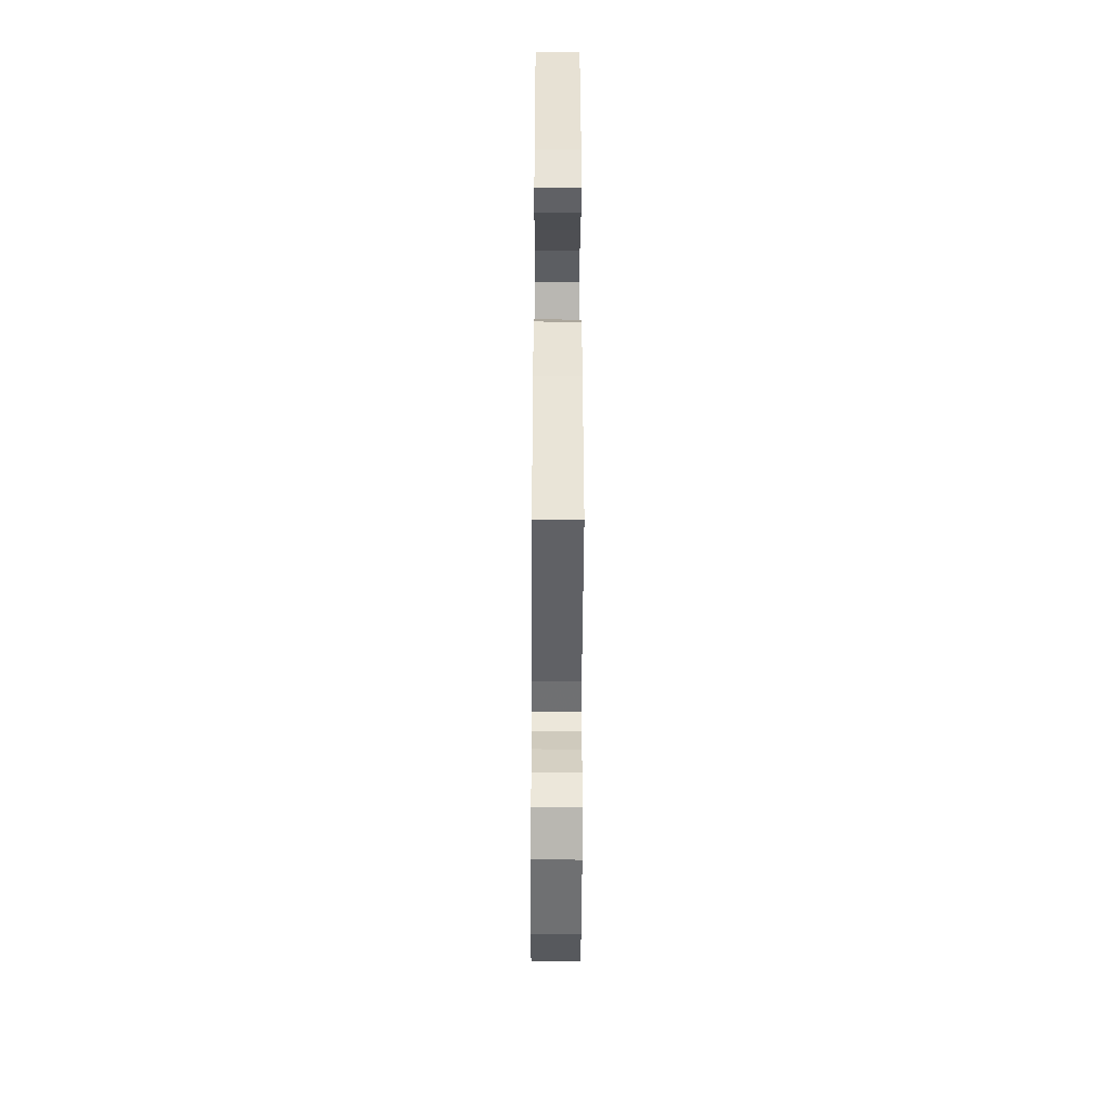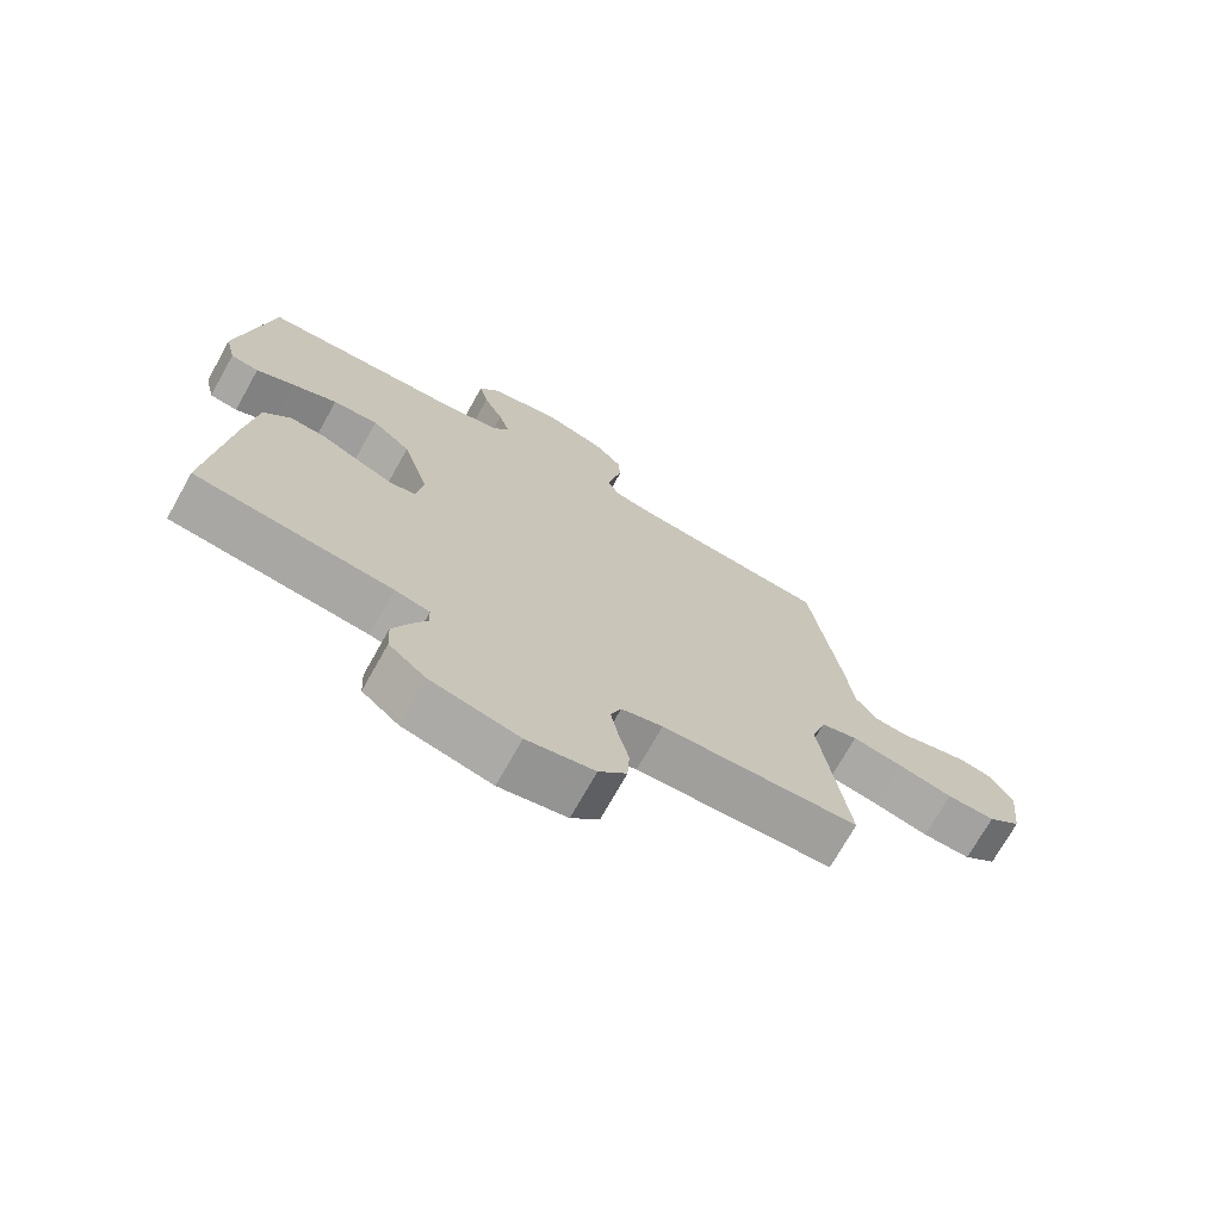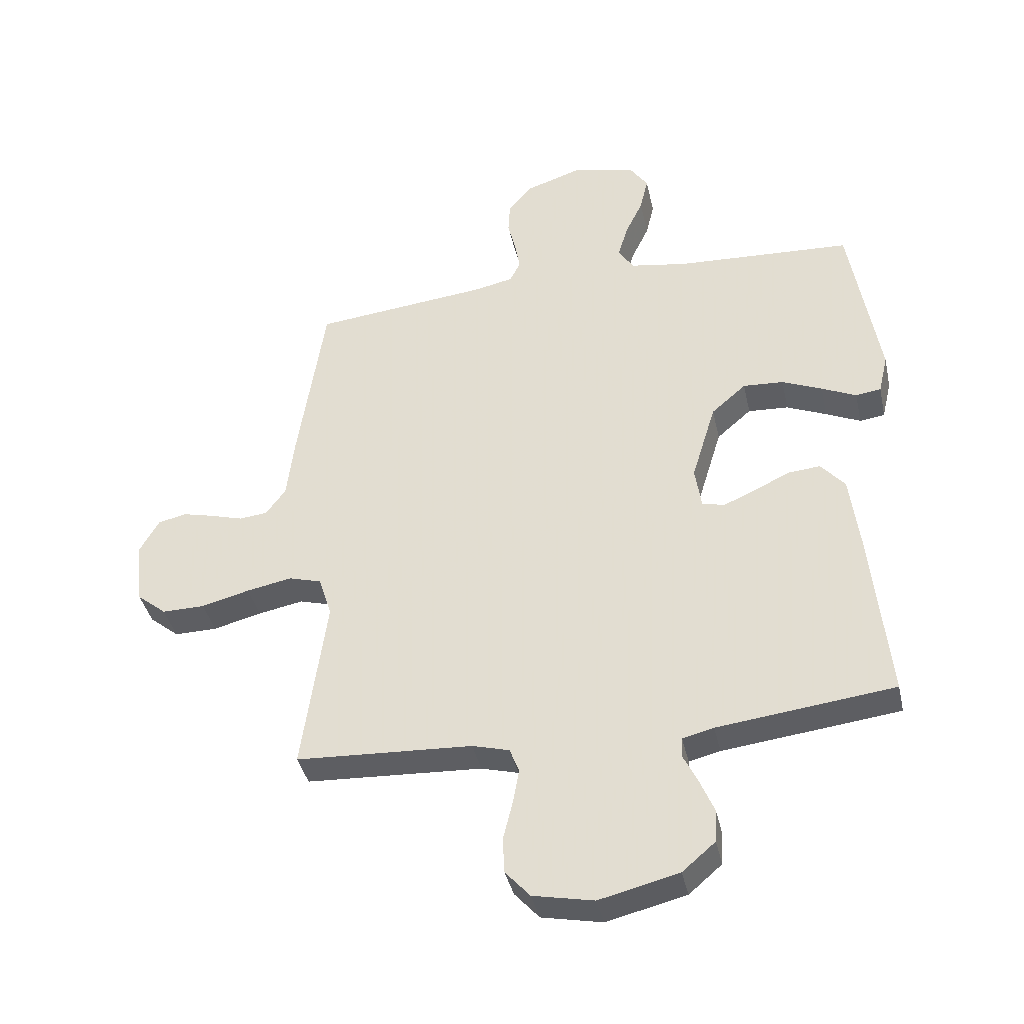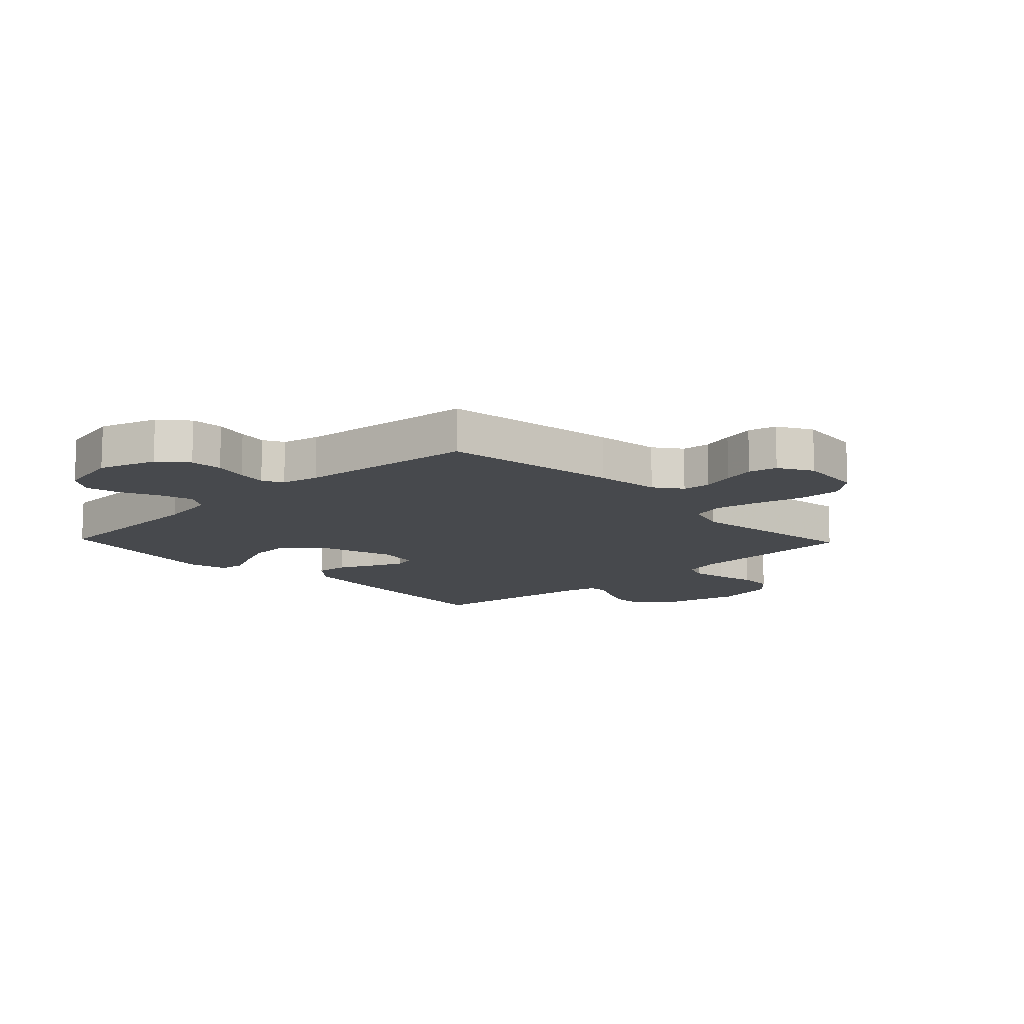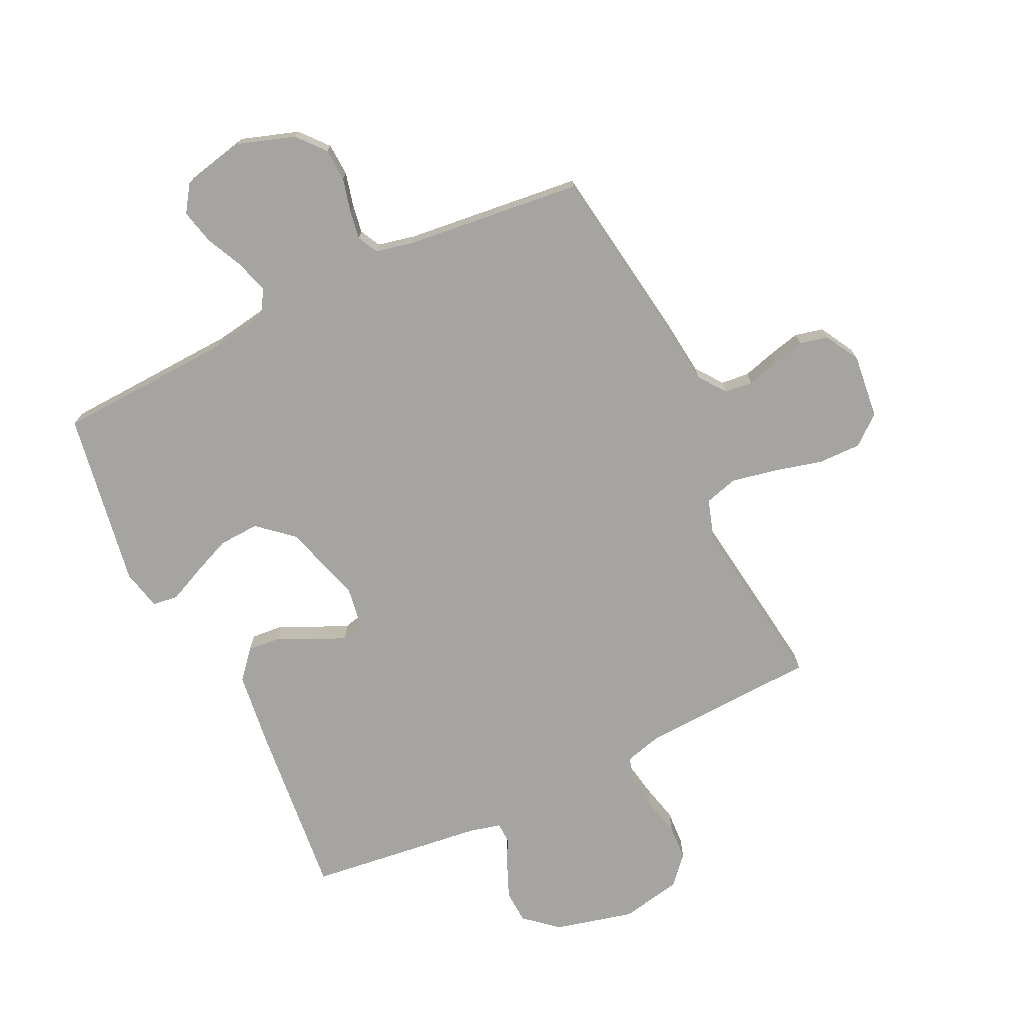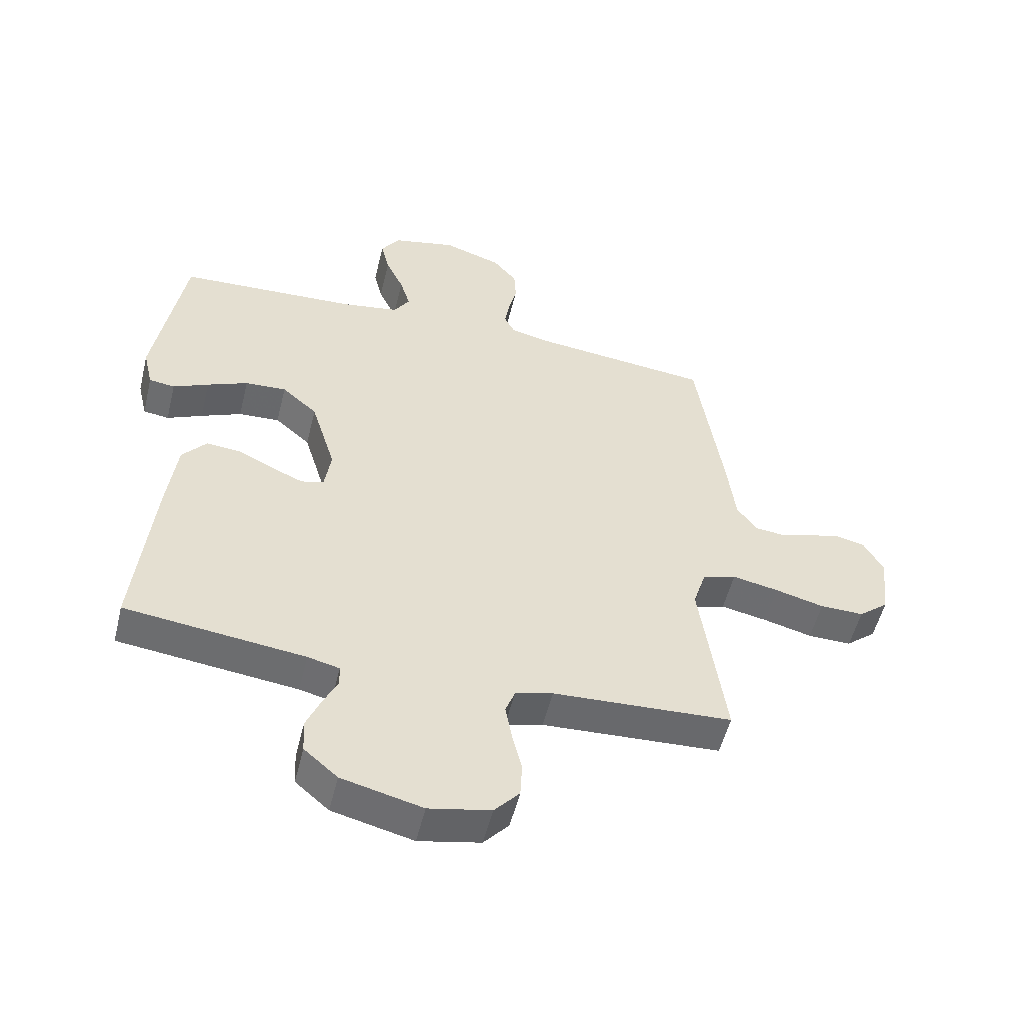
<metadata>
{"format":"obj","ext":"obj","renderer":"f3d","projection":"perspective","resolution":1024,"background":"white","views":[{"elev":-41.2,"azim":-90.3,"up":"+Z"},{"elev":-72.4,"azim":-29.3,"up":"+Z"},{"elev":-39.0,"azim":-167.7,"up":"+Z"},{"elev":-12.3,"azim":43.7,"up":"+Y"},{"elev":-73.4,"azim":25.5,"up":"+Y"},{"elev":-53.1,"azim":-13.7,"up":"+Z"}]}
</metadata>
<code>
v 0.5 0.07 -0.5
v 0.2 0.07 -0.515
v 0.137 0.07 -0.532
v 0.121 0.07 -0.574
v 0.132 0.07 -0.634
v 0.148 0.07 -0.699
v 0.145 0.07 -0.759
v 0.103 0.07 -0.806
v 0 0.07 -0.827
v -0.135 0.07 -0.794
v -0.191 0.07 -0.746
v -0.194 0.07 -0.69
v -0.17 0.07 -0.633
v -0.146 0.07 -0.584
v -0.147 0.07 -0.549
v -0.2 0.07 -0.536
v -0.5 0.07 -0.5
v -0.47 0.07 -0.2
v -0.454 0.07 -0.072
v -0.413 0.07 -0.024
v -0.357 0.07 -0.029
v -0.297 0.07 -0.058
v -0.243 0.07 -0.081
v -0.205 0.07 -0.072
v -0.194 0.07 0
v -0.235 0.07 0.135
v -0.294 0.07 0.186
v -0.363 0.07 0.182
v -0.431 0.07 0.153
v -0.49 0.07 0.126
v -0.533 0.07 0.132
v -0.549 0.07 0.2
v -0.5 0.07 0.5
v -0.2 0.07 0.515
v -0.103 0.07 0.531
v -0.077 0.07 0.572
v -0.094 0.07 0.629
v -0.124 0.07 0.692
v -0.138 0.07 0.751
v -0.107 0.07 0.797
v 0 0.07 0.821
v 0.097 0.07 0.789
v 0.137 0.07 0.742
v 0.14 0.07 0.687
v 0.126 0.07 0.63
v 0.118 0.07 0.581
v 0.136 0.07 0.546
v 0.2 0.07 0.532
v 0.5 0.07 0.5
v 0.545 0.07 0.2
v 0.558 0.07 0.091
v 0.592 0.07 0.045
v 0.64 0.07 0.04
v 0.695 0.07 0.056
v 0.749 0.07 0.069
v 0.797 0.07 0.058
v 0.83 0.07 0
v 0.818 0.07 -0.11
v 0.768 0.07 -0.151
v 0.695 0.07 -0.15
v 0.613 0.07 -0.129
v 0.536 0.07 -0.114
v 0.48 0.07 -0.13
v 0.458 0.07 -0.2
v 0.5 0 -0.5
v 0.2 0 -0.515
v 0.137 0 -0.532
v 0.121 0 -0.574
v 0.132 0 -0.634
v 0.148 0 -0.699
v 0.145 0 -0.759
v 0.103 0 -0.806
v 0 0 -0.827
v -0.135 0 -0.794
v -0.191 0 -0.746
v -0.194 0 -0.69
v -0.17 0 -0.633
v -0.146 0 -0.584
v -0.147 0 -0.549
v -0.2 0 -0.536
v -0.5 0 -0.5
v -0.47 0 -0.2
v -0.454 0 -0.072
v -0.413 0 -0.024
v -0.357 0 -0.029
v -0.297 0 -0.058
v -0.243 0 -0.081
v -0.205 0 -0.072
v -0.194 0 0
v -0.235 0 0.135
v -0.294 0 0.186
v -0.363 0 0.182
v -0.431 0 0.153
v -0.49 0 0.126
v -0.533 0 0.132
v -0.549 0 0.2
v -0.5 0 0.5
v -0.2 0 0.515
v -0.103 0 0.531
v -0.077 0 0.572
v -0.094 0 0.629
v -0.124 0 0.692
v -0.138 0 0.751
v -0.107 0 0.797
v 0 0 0.821
v 0.097 0 0.789
v 0.137 0 0.742
v 0.14 0 0.687
v 0.126 0 0.63
v 0.118 0 0.581
v 0.136 0 0.546
v 0.2 0 0.532
v 0.5 0 0.5
v 0.545 0 0.2
v 0.558 0 0.091
v 0.592 0 0.045
v 0.64 0 0.04
v 0.695 0 0.056
v 0.749 0 0.069
v 0.797 0 0.058
v 0.83 0 0
v 0.818 0 -0.11
v 0.768 0 -0.151
v 0.695 0 -0.15
v 0.613 0 -0.129
v 0.536 0 -0.114
v 0.48 0 -0.13
v 0.458 0 -0.2
f 59 60 61
f 58 59 61
f 57 58 61
f 56 57 61
f 55 56 61
f 54 55 61
f 53 54 61
f 52 53 61 62
f 51 52 62 63
f 50 51 63
f 49 50 63
f 48 49 63
f 43 44 45
f 42 43 45
f 41 42 45
f 40 41 45
f 39 40 45
f 38 39 45
f 37 38 45
f 36 37 45 46
f 35 36 46 47
f 32 33 34
f 31 32 34
f 30 31 34
f 29 30 34
f 35 47 48
f 34 35 48
f 29 34 48
f 28 29 48
f 20 21 22
f 19 20 22
f 18 19 22
f 17 18 22
f 16 17 22
f 15 16 22 23
f 12 13 14
f 11 12 14
f 10 11 14
f 9 10 14
f 8 9 14
f 7 8 14
f 6 7 14
f 5 6 14
f 4 5 14 15
f 15 23 24
f 4 15 24
f 3 4 24
f 64 1 2
f 3 24 25
f 2 3 25
f 64 2 25
f 63 64 25
f 48 63 25 26
f 27 28 48
f 26 27 48
f 125 124 123
f 125 123 122
f 125 122 121
f 125 121 120
f 125 120 119
f 125 119 118
f 125 118 117
f 126 125 117 116
f 127 126 116 115
f 127 115 114
f 127 114 113
f 127 113 112
f 109 108 107
f 109 107 106
f 109 106 105
f 109 105 104
f 109 104 103
f 109 103 102
f 109 102 101
f 110 109 101 100
f 111 110 100 99
f 98 97 96
f 98 96 95
f 98 95 94
f 98 94 93
f 112 111 99
f 112 99 98
f 112 98 93
f 112 93 92
f 86 85 84
f 86 84 83
f 86 83 82
f 86 82 81
f 86 81 80
f 87 86 80 79
f 78 77 76
f 78 76 75
f 78 75 74
f 78 74 73
f 78 73 72
f 78 72 71
f 78 71 70
f 78 70 69
f 79 78 69 68
f 88 87 79
f 88 79 68
f 88 68 67
f 66 65 128
f 89 88 67
f 89 67 66
f 89 66 128
f 89 128 127
f 90 89 127 112
f 112 92 91
f 112 91 90
f 1 65 66 2
f 2 66 67 3
f 3 67 68 4
f 4 68 69 5
f 5 69 70 6
f 6 70 71 7
f 7 71 72 8
f 8 72 73 9
f 9 73 74 10
f 10 74 75 11
f 11 75 76 12
f 12 76 77 13
f 13 77 78 14
f 14 78 79 15
f 15 79 80 16
f 16 80 81 17
f 17 81 82 18
f 18 82 83 19
f 19 83 84 20
f 20 84 85 21
f 21 85 86 22
f 22 86 87 23
f 23 87 88 24
f 24 88 89 25
f 25 89 90 26
f 26 90 91 27
f 27 91 92 28
f 28 92 93 29
f 29 93 94 30
f 30 94 95 31
f 31 95 96 32
f 32 96 97 33
f 33 97 98 34
f 34 98 99 35
f 35 99 100 36
f 36 100 101 37
f 37 101 102 38
f 38 102 103 39
f 39 103 104 40
f 40 104 105 41
f 41 105 106 42
f 42 106 107 43
f 43 107 108 44
f 44 108 109 45
f 45 109 110 46
f 46 110 111 47
f 47 111 112 48
f 48 112 113 49
f 49 113 114 50
f 50 114 115 51
f 51 115 116 52
f 52 116 117 53
f 53 117 118 54
f 54 118 119 55
f 55 119 120 56
f 56 120 121 57
f 57 121 122 58
f 58 122 123 59
f 59 123 124 60
f 60 124 125 61
f 61 125 126 62
f 62 126 127 63
f 63 127 128 64
f 64 128 65 1

</code>
